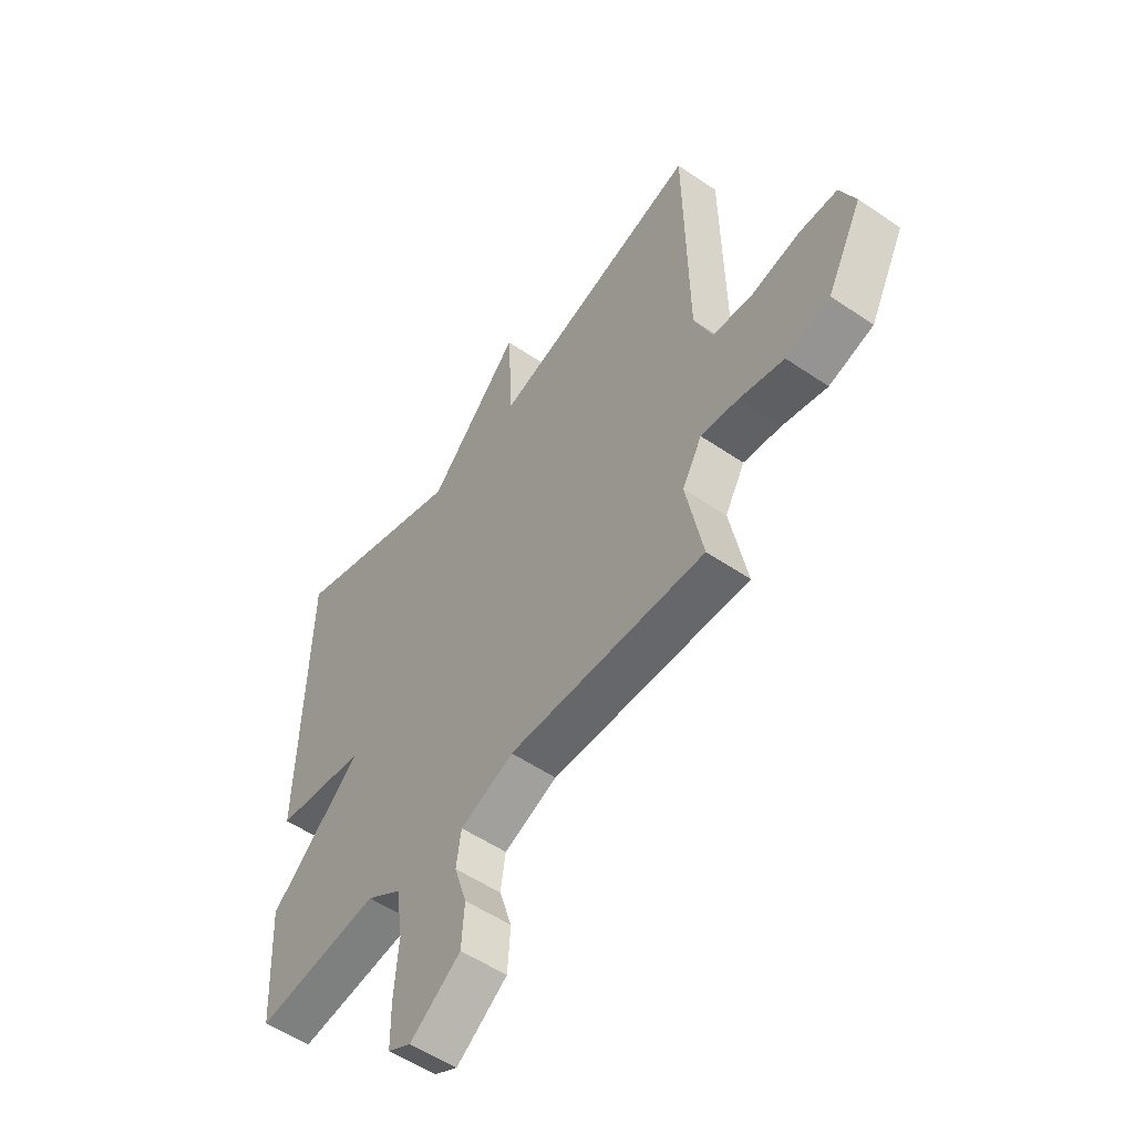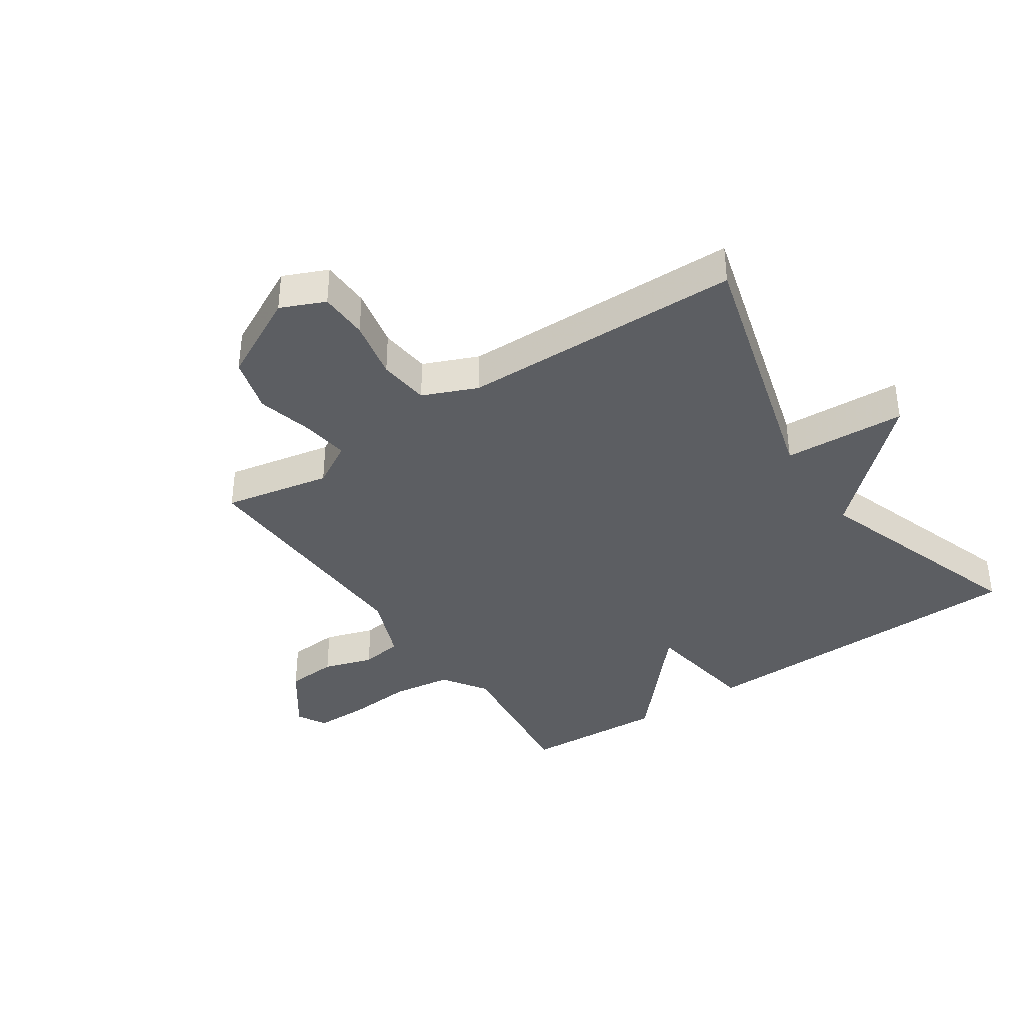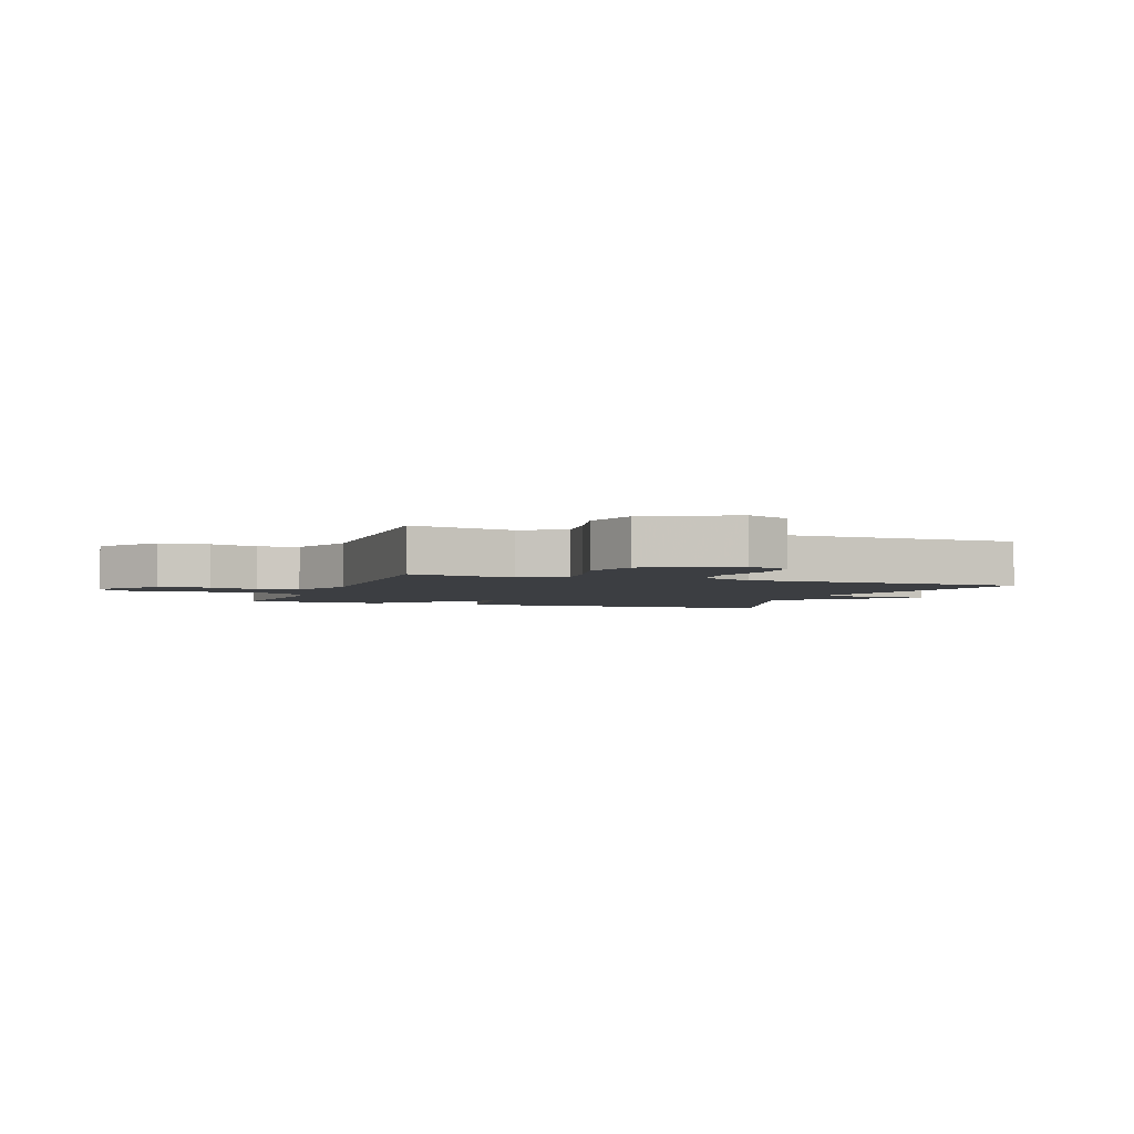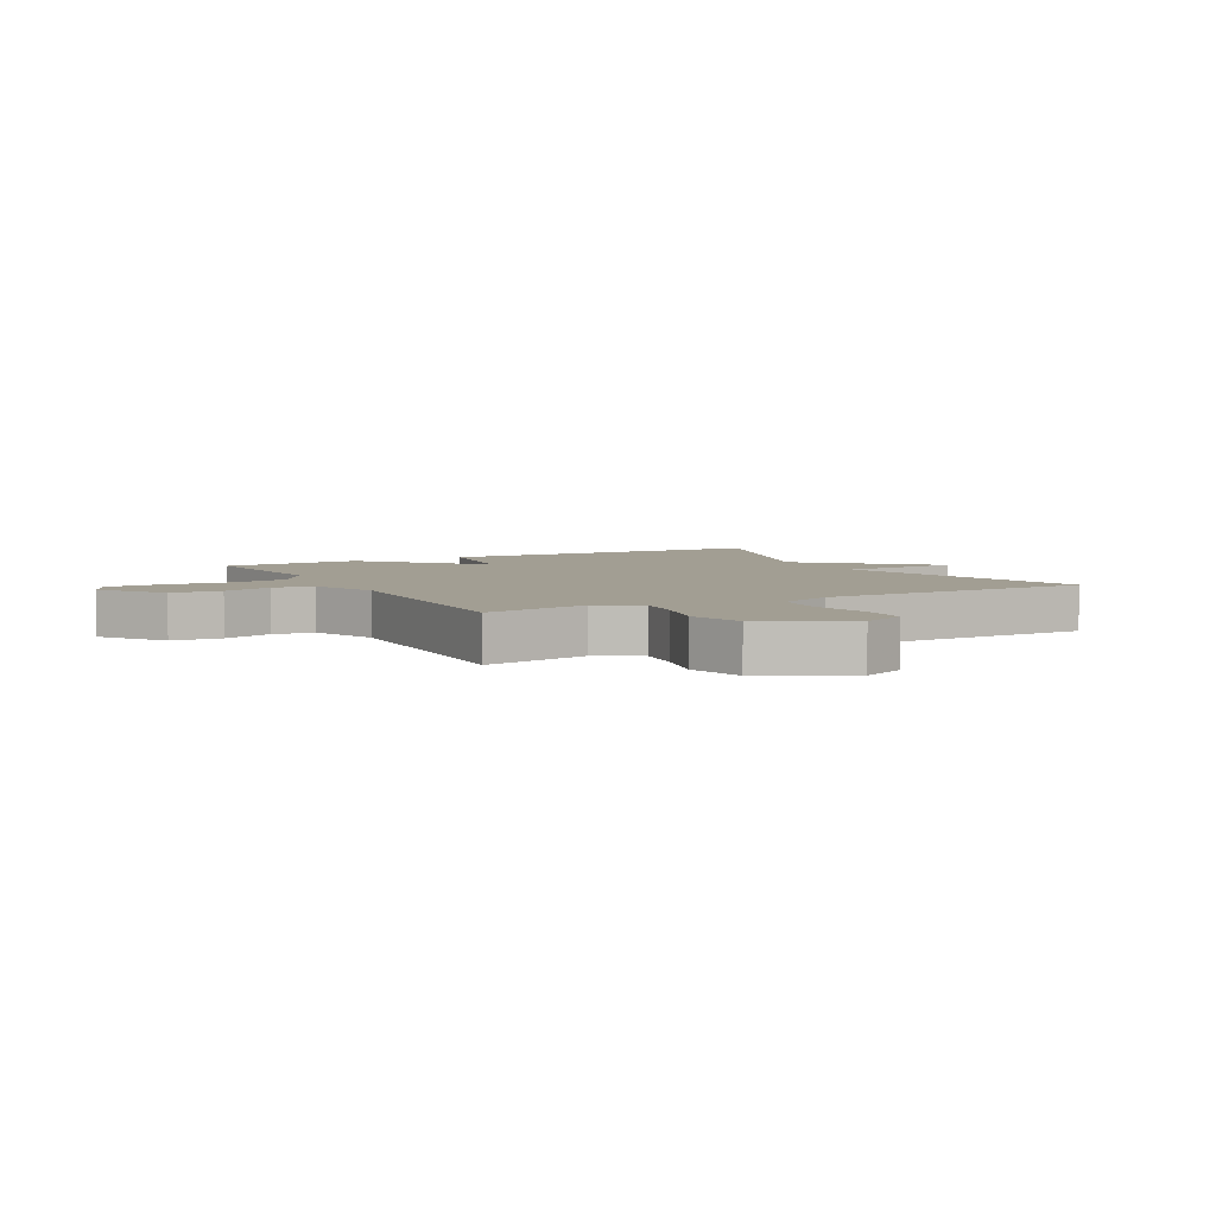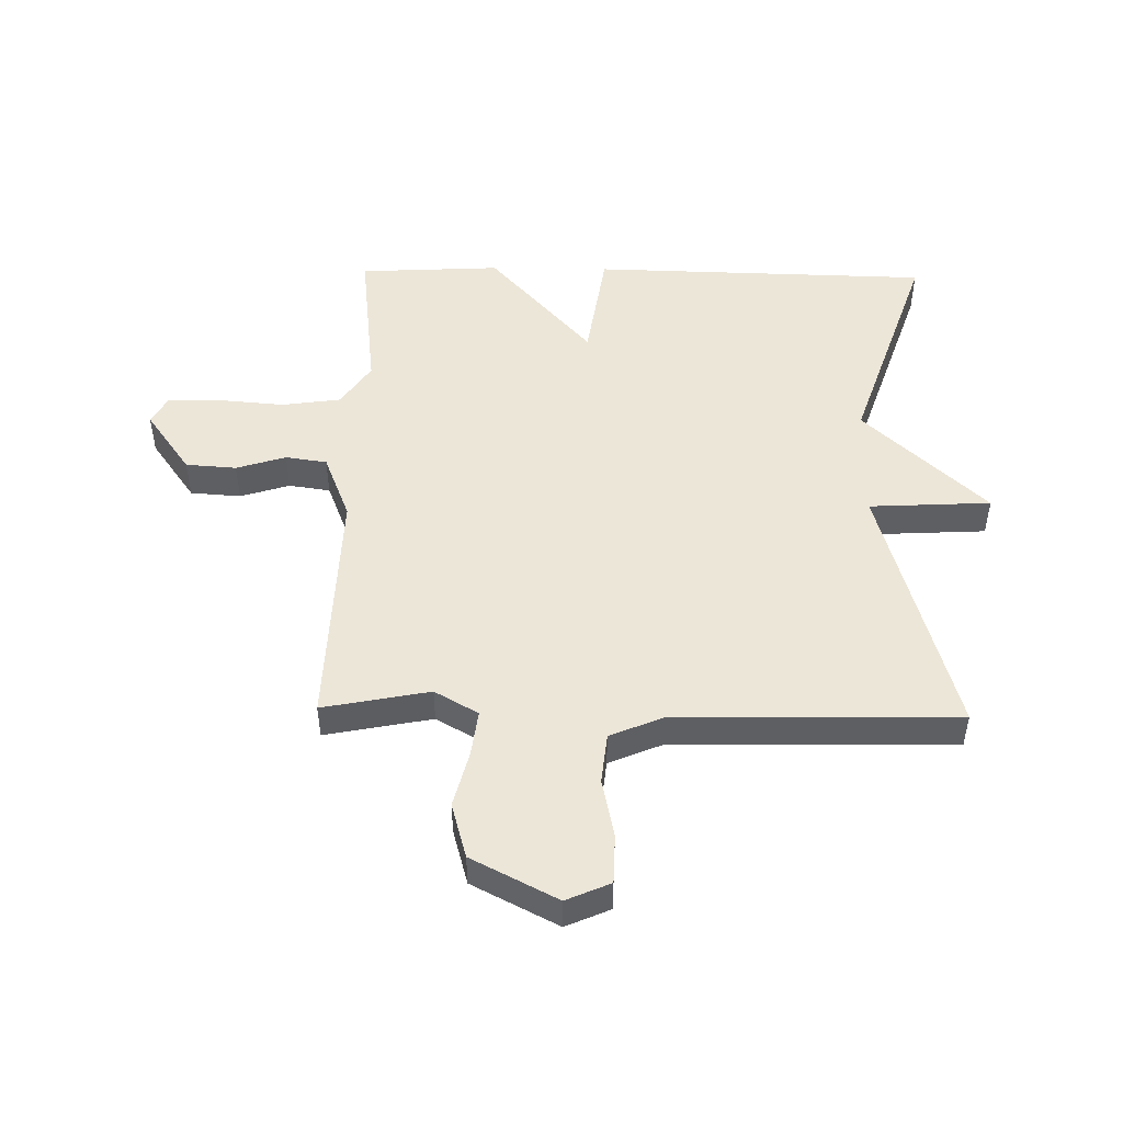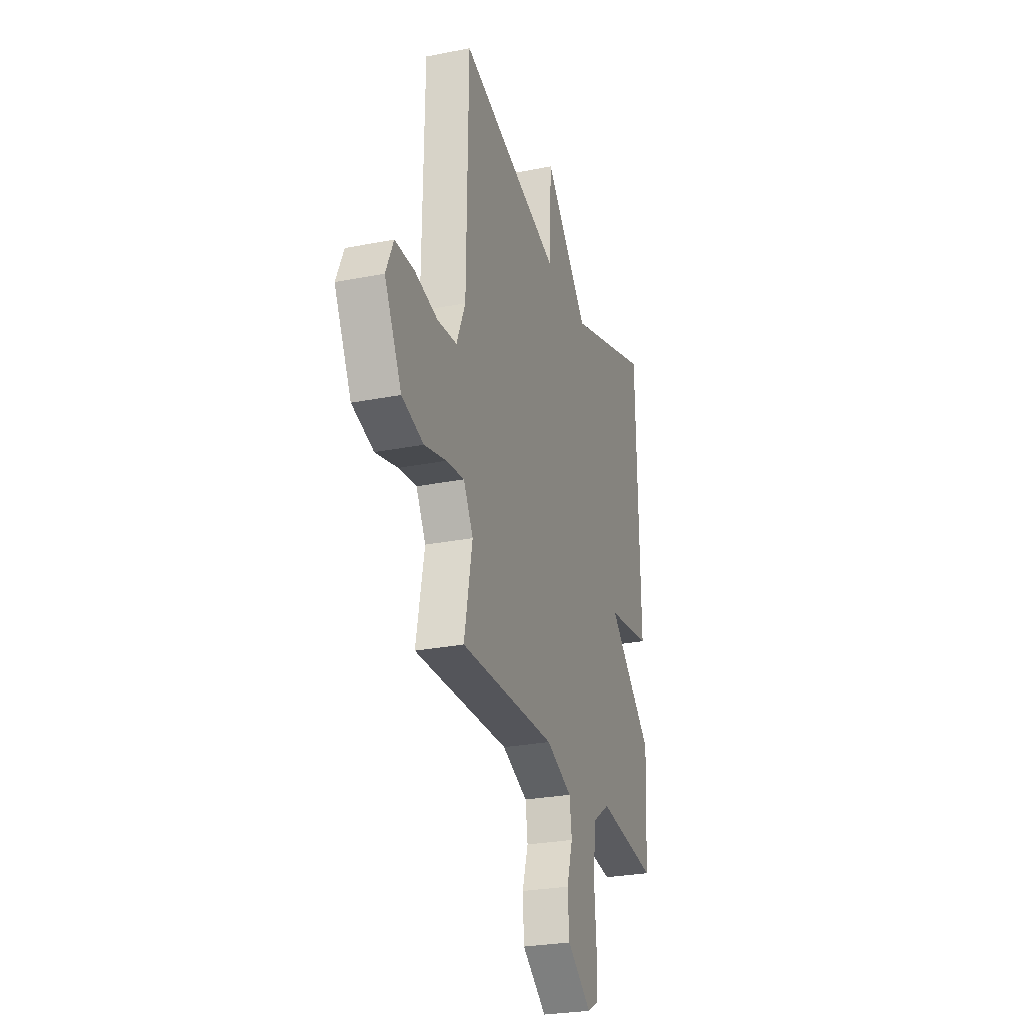
<metadata>
{"format":"obj","ext":"obj","renderer":"f3d","projection":"perspective","resolution":1024,"background":"white","views":[{"elev":-53.9,"azim":-126.0,"up":"+Z"},{"elev":-37.9,"azim":-55.9,"up":"+Y"},{"elev":-3.2,"azim":-110.2,"up":"+Y"},{"elev":5.0,"azim":-118.2,"up":"+Y"},{"elev":48.9,"azim":-89.0,"up":"+Y"},{"elev":-27.0,"azim":-72.9,"up":"+Z"}]}
</metadata>
<code>
v -0.5 0.07 0.5
v -0.065 0.07 0.377
v -0.054 0.07 0.579
v 0.135 0.07 0.377
v 0.5 0.07 0.5
v 0.513 0.07 -0.064
v 0.321 0.07 -0.093
v 0.513 0.07 -0.264
v 0.5 0.07 -0.5
v 0.242 0.07 -0.47
v 0.169 0.07 -0.519
v 0.155 0.07 -0.617
v 0.164 0.07 -0.727
v 0.163 0.07 -0.814
v 0.115 0.07 -0.84
v 0.01 0.07 -0.765
v 0.004 0.07 -0.681
v 0.03 0.07 -0.599
v 0.02 0.07 -0.53
v -0.091 0.07 -0.486
v -0.5 0.07 -0.5
v -0.465 0.07 -0.323
v -0.506 0.07 -0.251
v -0.583 0.07 -0.261
v -0.677 0.07 -0.285
v -0.769 0.07 -0.259
v -0.842 0.07 -0.117
v -0.81 0.07 -0.044
v -0.729 0.07 -0.042
v -0.63 0.07 -0.063
v -0.546 0.07 -0.054
v -0.508 0.07 0.036
v -0.5 0 0.5
v -0.065 0 0.377
v -0.054 0 0.579
v 0.135 0 0.377
v 0.5 0 0.5
v 0.513 0 -0.064
v 0.321 0 -0.093
v 0.513 0 -0.264
v 0.5 0 -0.5
v 0.242 0 -0.47
v 0.169 0 -0.519
v 0.155 0 -0.617
v 0.164 0 -0.727
v 0.163 0 -0.814
v 0.115 0 -0.84
v 0.01 0 -0.765
v 0.004 0 -0.681
v 0.03 0 -0.599
v 0.02 0 -0.53
v -0.091 0 -0.486
v -0.5 0 -0.5
v -0.465 0 -0.323
v -0.506 0 -0.251
v -0.583 0 -0.261
v -0.677 0 -0.285
v -0.769 0 -0.259
v -0.842 0 -0.117
v -0.81 0 -0.044
v -0.729 0 -0.042
v -0.63 0 -0.063
v -0.546 0 -0.054
v -0.508 0 0.036
f 28 29 30
f 27 28 30
f 26 27 30
f 25 26 30
f 24 25 30
f 23 24 30 31
f 22 23 31 32
f 20 21 22
f 32 1 2
f 22 32 2
f 20 22 2
f 19 20 2
f 16 17 18
f 15 16 18
f 14 15 18
f 13 14 18
f 12 13 18
f 2 3 4
f 19 2 4
f 18 19 4
f 12 18 4
f 11 12 4
f 7 8 9 10
f 4 5 6 7
f 4 7 10 11
f 62 61 60
f 62 60 59
f 62 59 58
f 62 58 57
f 62 57 56
f 63 62 56 55
f 64 63 55 54
f 54 53 52
f 34 33 64
f 34 64 54
f 34 54 52
f 34 52 51
f 50 49 48
f 50 48 47
f 50 47 46
f 50 46 45
f 50 45 44
f 36 35 34
f 36 34 51
f 36 51 50
f 36 50 44
f 36 44 43
f 42 41 40 39
f 39 38 37 36
f 43 42 39 36
f 1 33 34 2
f 2 34 35 3
f 3 35 36 4
f 4 36 37 5
f 5 37 38 6
f 6 38 39 7
f 7 39 40 8
f 8 40 41 9
f 9 41 42 10
f 10 42 43 11
f 11 43 44 12
f 12 44 45 13
f 13 45 46 14
f 14 46 47 15
f 15 47 48 16
f 16 48 49 17
f 17 49 50 18
f 18 50 51 19
f 19 51 52 20
f 20 52 53 21
f 21 53 54 22
f 22 54 55 23
f 23 55 56 24
f 24 56 57 25
f 25 57 58 26
f 26 58 59 27
f 27 59 60 28
f 28 60 61 29
f 29 61 62 30
f 30 62 63 31
f 31 63 64 32
f 32 64 33 1

</code>
